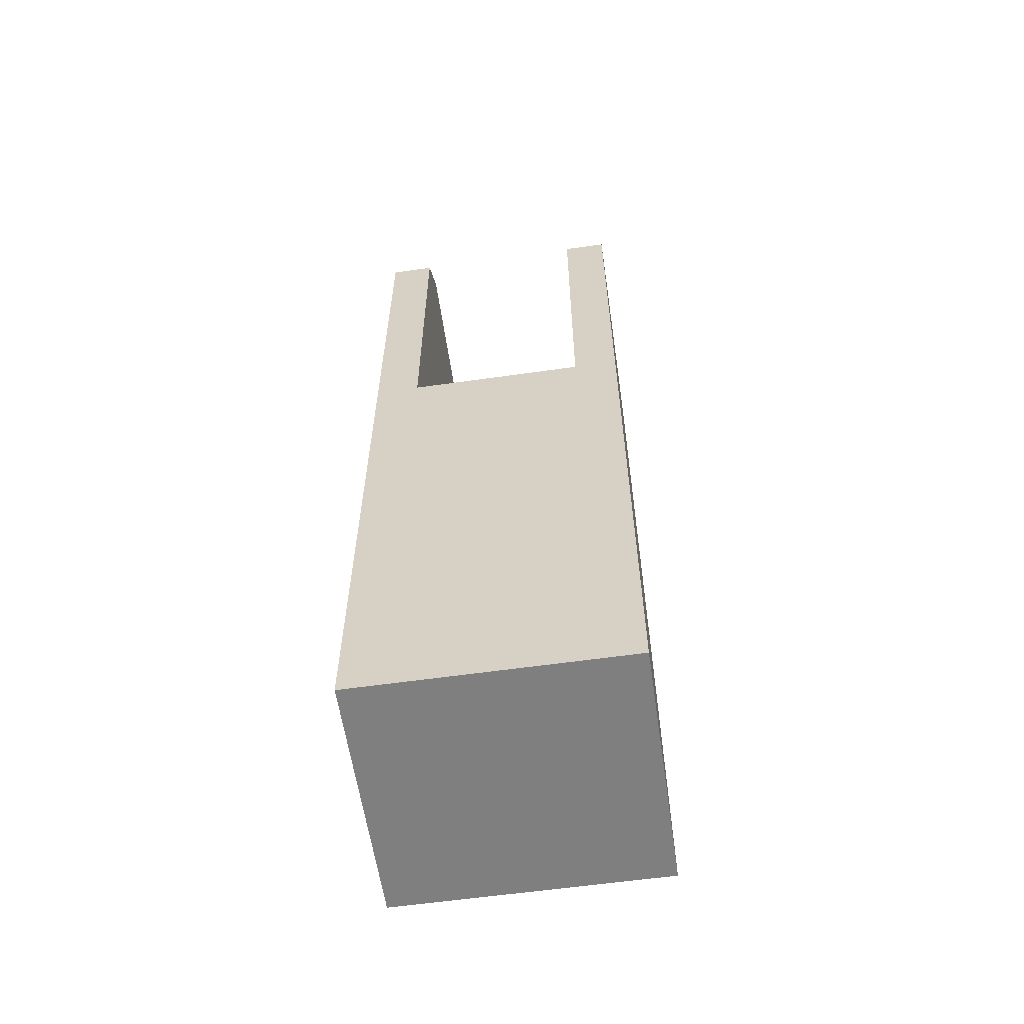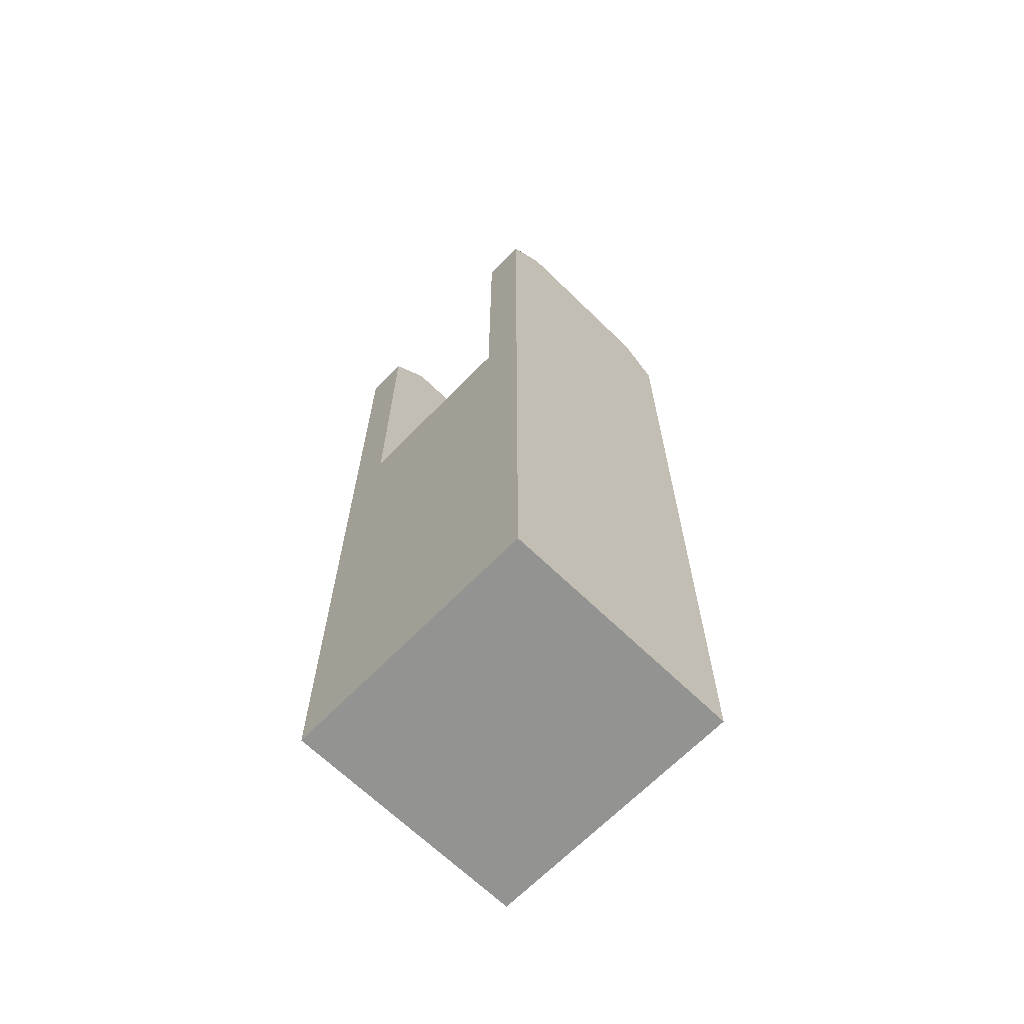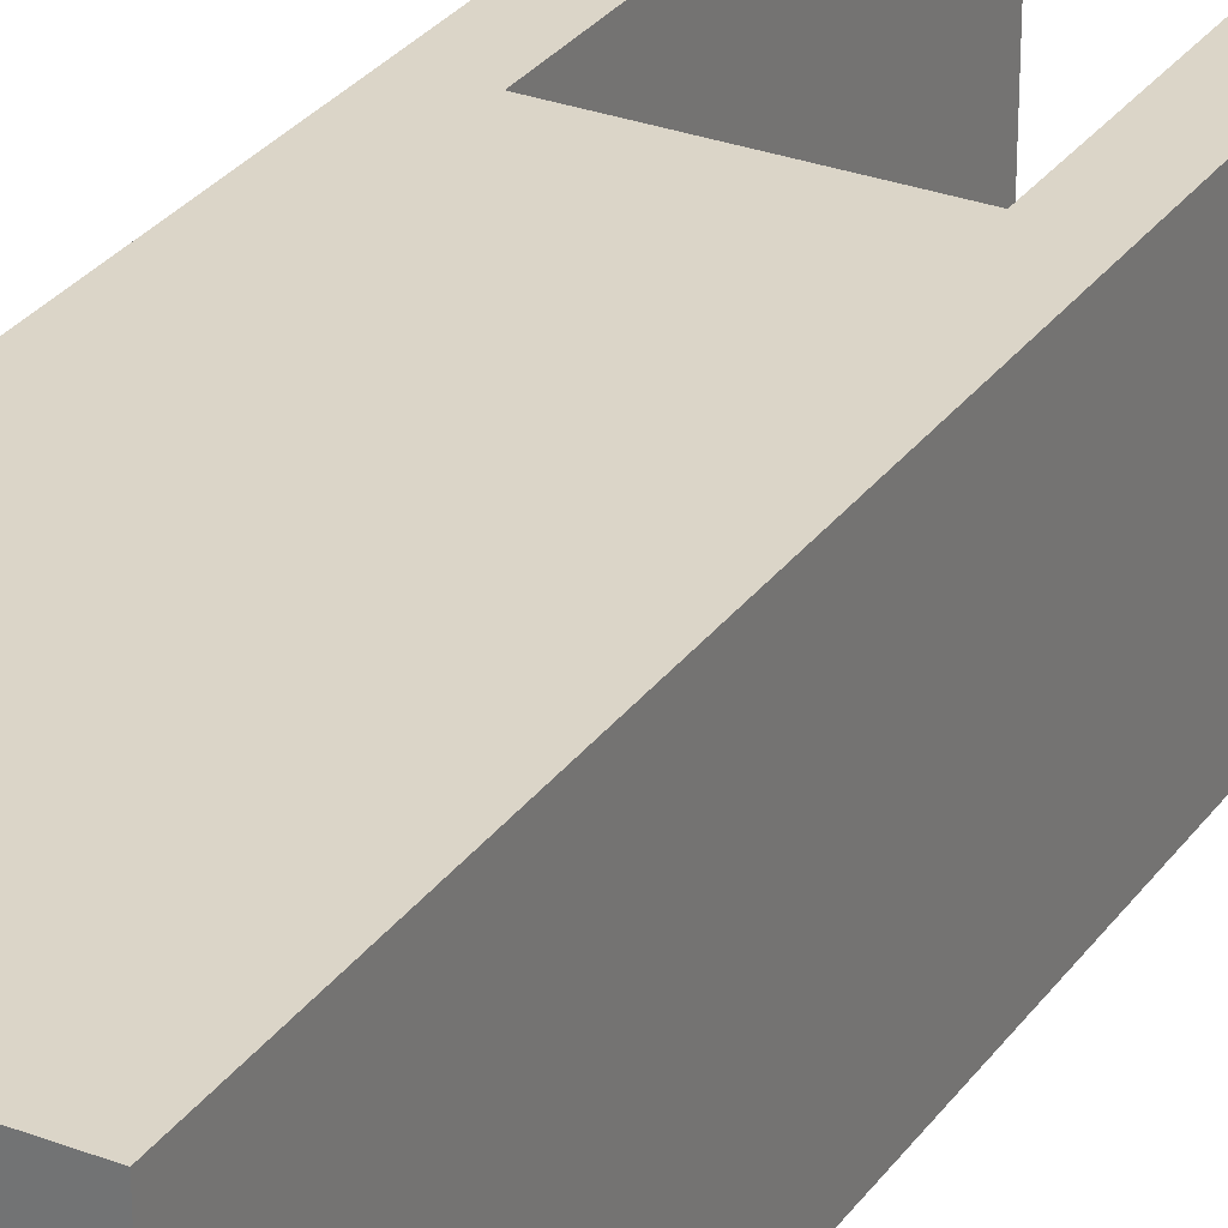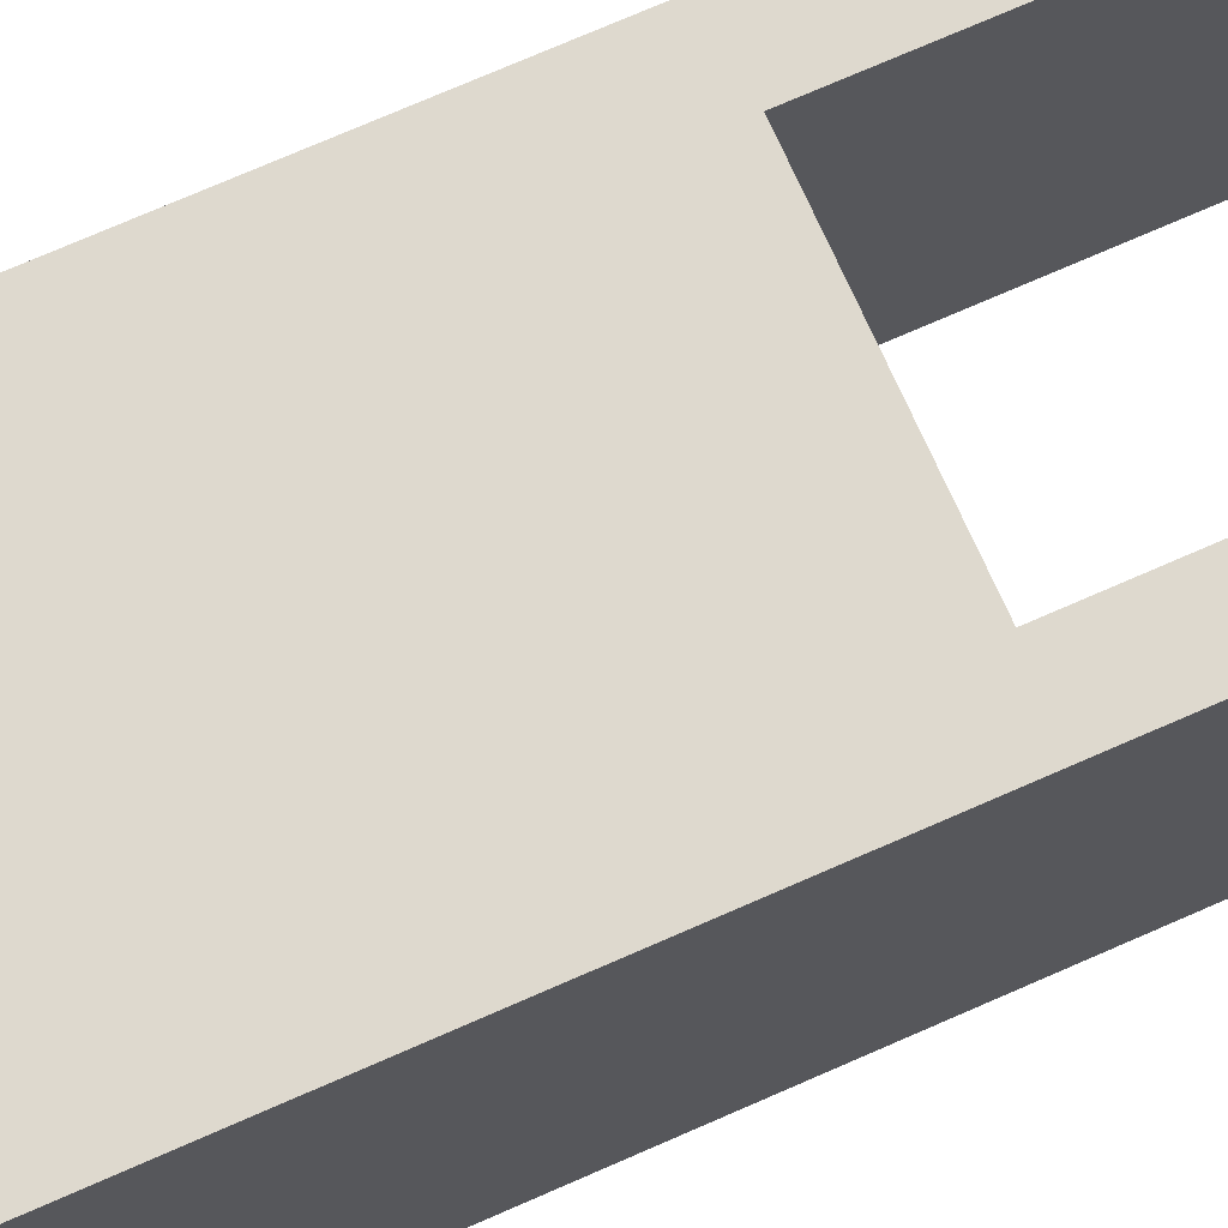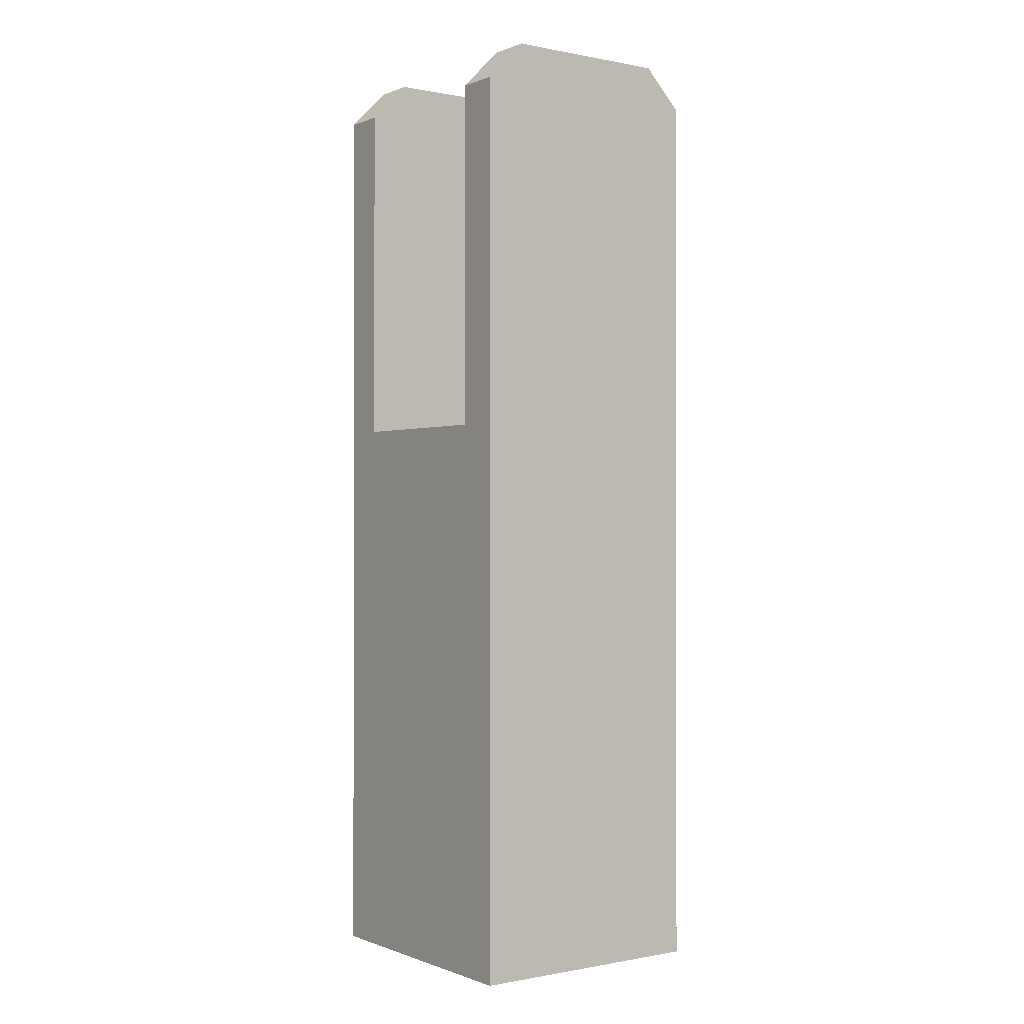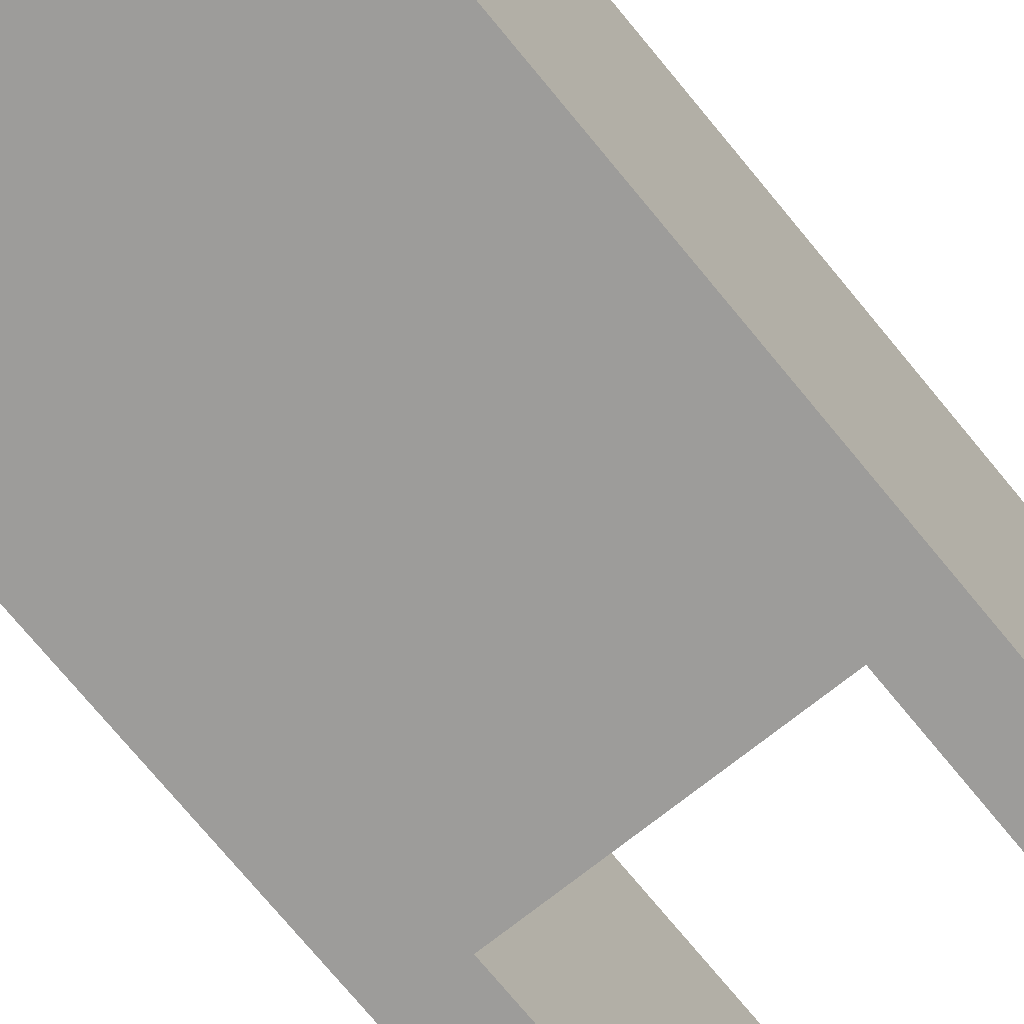
<metadata>
{"format":"obj","ext":"obj","renderer":"f3d","projection":"perspective","resolution":1024,"background":"white","views":[{"elev":-59.8,"azim":-171.7,"up":"+Y"},{"elev":-66.7,"azim":-134.3,"up":"+Y"},{"elev":29.6,"azim":29.0,"up":"+Z"},{"elev":71.5,"azim":66.1,"up":"+Z"},{"elev":-0.4,"azim":54.2,"up":"+Y"},{"elev":-70.3,"azim":38.9,"up":"+Z"}]}
</metadata>
<code>
o white_keys.016_Cube.054
v -0.005197 -0.02967 0.004805
v -0.005197 -0.02005 0.004805
v -0.005197 -0.02967 -0.004805
v -0.005197 -0.02005 -0.004805
v 0.005197 -0.02967 0.004805
v 0.005197 -0.02005 0.004805
v 0.005197 -0.02967 -0.004805
v 0.005197 -0.02005 -0.004805
v -0.005197 -0.007681 0.004805
v -0.005197 -0.007681 -0.004805
v 0.005197 -0.007681 0.004805
v 0.005197 -0.007681 -0.004805
v -0.003464 -0.02967 -0.004805
v -0.003464 -0.02005 -0.004805
v -0.003464 -0.02967 0.004805
v -0.003464 -0.02005 0.004805
v -0.003464 -0.007681 -0.004805
v -0.003464 -0.007681 0.004805
v 0.003464 -0.02005 -0.004805
v 0.003464 -0.02967 0.004805
v 0.003464 -0.007681 -0.004805
v 0.003464 -0.02967 -0.004805
v 0.003464 -0.02005 0.004805
v 0.003464 -0.007681 0.004805
v -0.005197 0.005867 0.004805
v -0.005197 0.005867 -0.004805
v 0.003464 0.005867 -0.004805
v 0.005197 0.005867 -0.004805
v 0.005197 0.005867 0.004805
v -0.003464 0.005867 0.004805
v -0.003464 0.005867 -0.004805
v 0.003464 0.005867 0.004805
v -0.005197 0.007411 0.003283
v -0.005197 0.007411 -0.003283
v 0.003464 0.007411 -0.003283
v 0.005197 0.007411 -0.003283
v 0.005197 0.007411 0.003283
v -0.003464 0.007411 0.003283
v -0.003464 0.007411 -0.003283
v 0.003464 0.007411 0.003283
f 1 4 3
f 19 7 22
f 8 5 7
f 16 1 15
f 7 20 22
f 4 17 14
f 17 30 18
f 6 12 11
f 2 10 4
f 6 24 23
f 16 9 2
f 17 24 21
f 14 21 19
f 13 1 3
f 23 15 20
f 4 13 3
f 6 20 5
f 19 12 8
f 21 32 27
f 23 18 16
f 22 15 13
f 14 22 13
f 30 39 38
f 32 35 27
f 12 29 11
f 10 25 26
f 11 32 24
f 18 25 9
f 10 31 17
f 21 28 12
f 34 38 39
f 35 37 36
f 30 33 25
f 27 36 28
f 29 40 32
f 31 34 39
f 29 36 37
f 25 34 26
f 1 2 4
f 19 8 7
f 8 6 5
f 16 2 1
f 7 5 20
f 4 10 17
f 17 31 30
f 6 8 12
f 2 9 10
f 6 11 24
f 16 18 9
f 17 18 24
f 14 17 21
f 13 15 1
f 23 16 15
f 4 14 13
f 6 23 20
f 19 21 12
f 21 24 32
f 23 24 18
f 22 20 15
f 14 19 22
f 30 31 39
f 32 40 35
f 12 28 29
f 10 9 25
f 11 29 32
f 18 30 25
f 10 26 31
f 21 27 28
f 34 33 38
f 35 40 37
f 30 38 33
f 27 35 36
f 29 37 40
f 31 26 34
f 29 28 36
f 25 33 34

</code>
